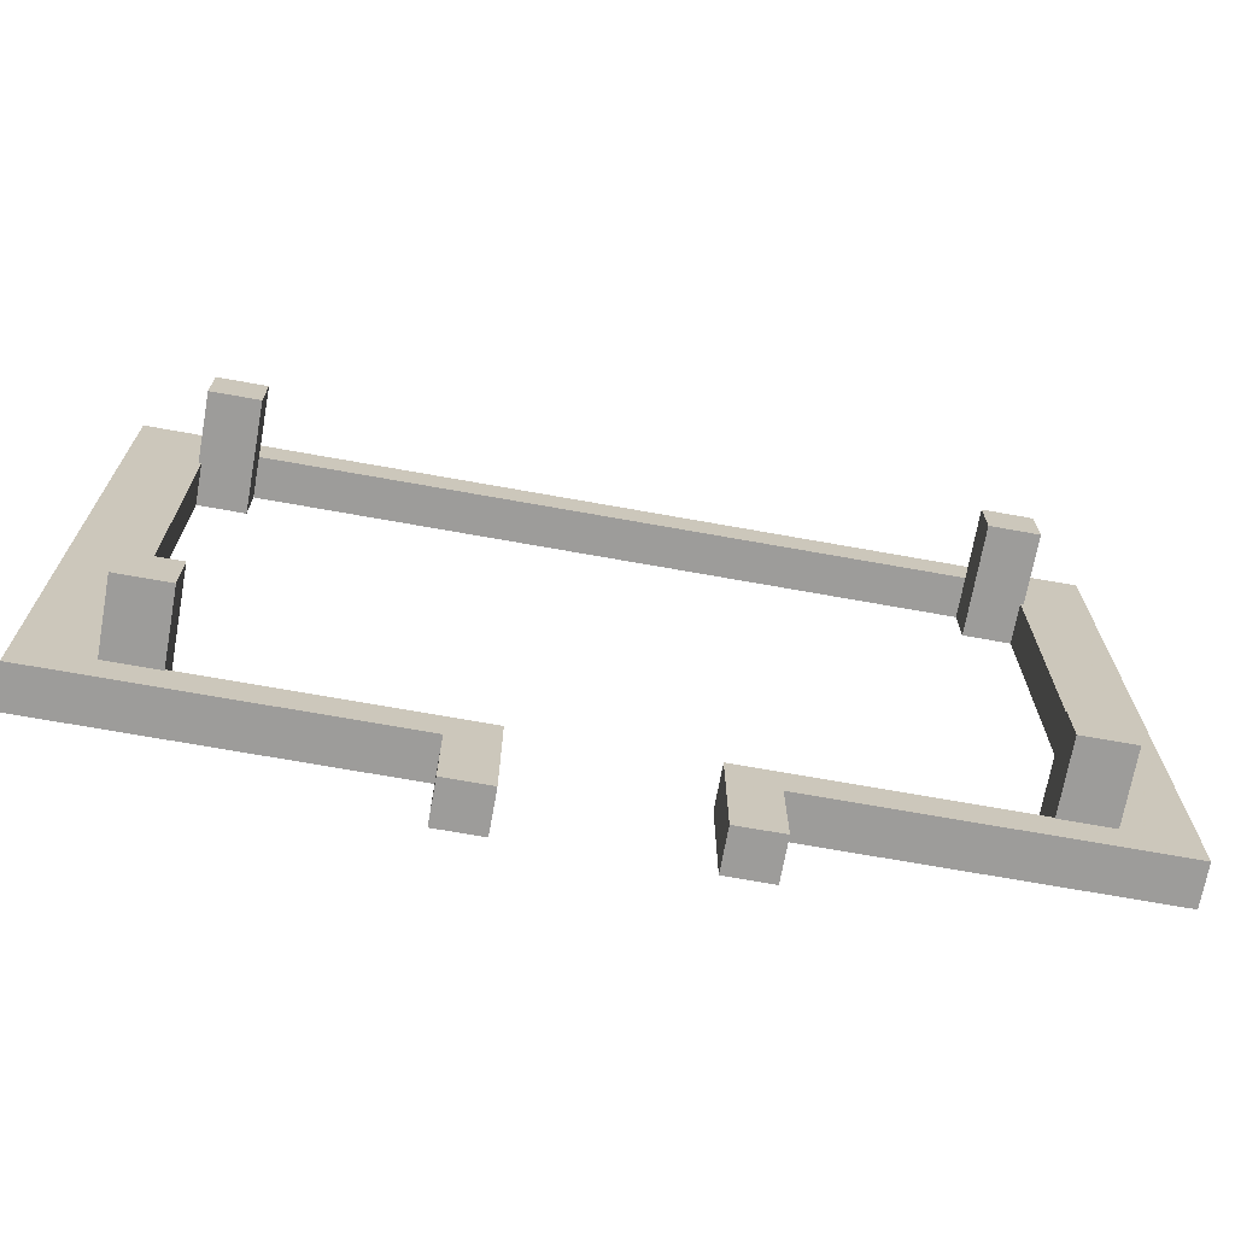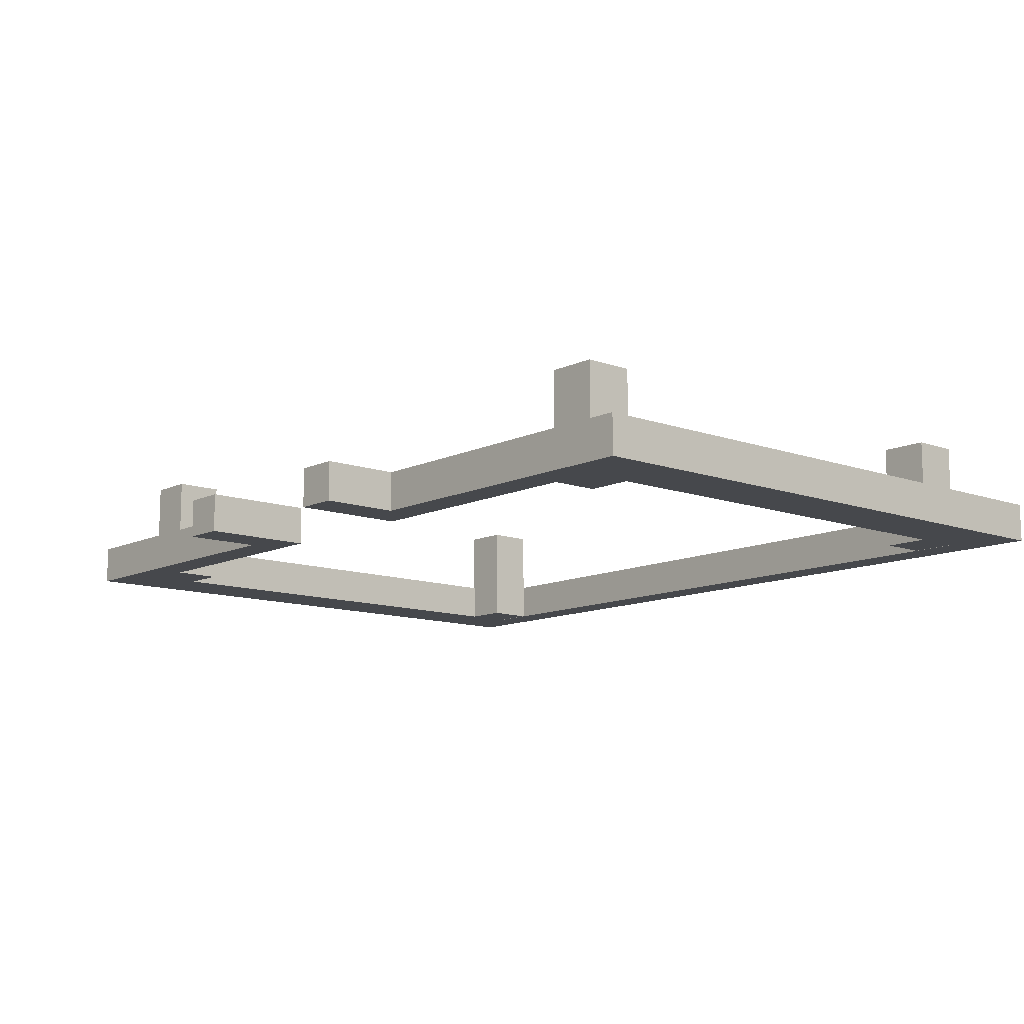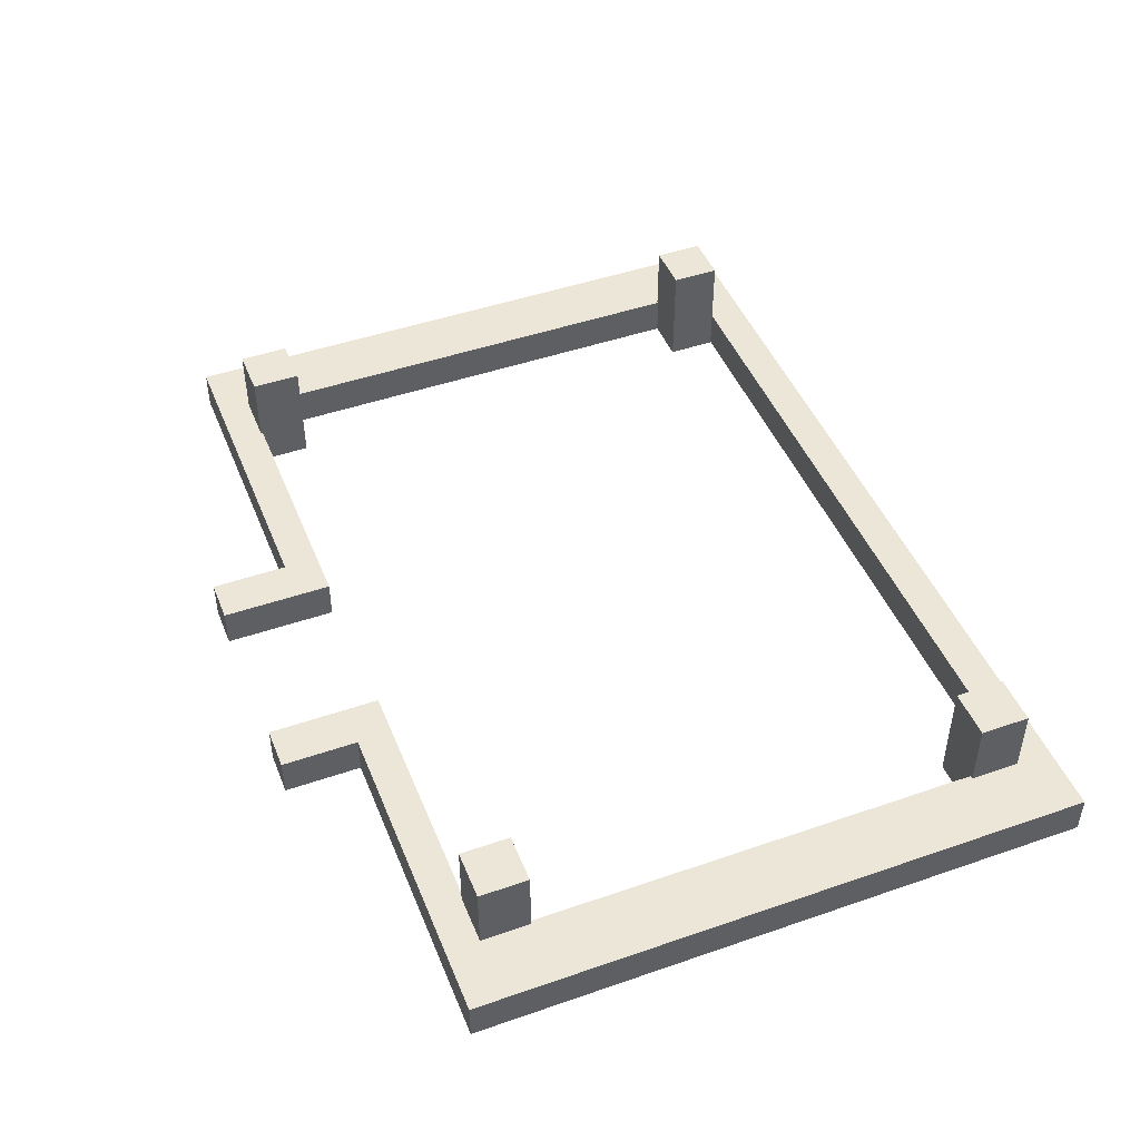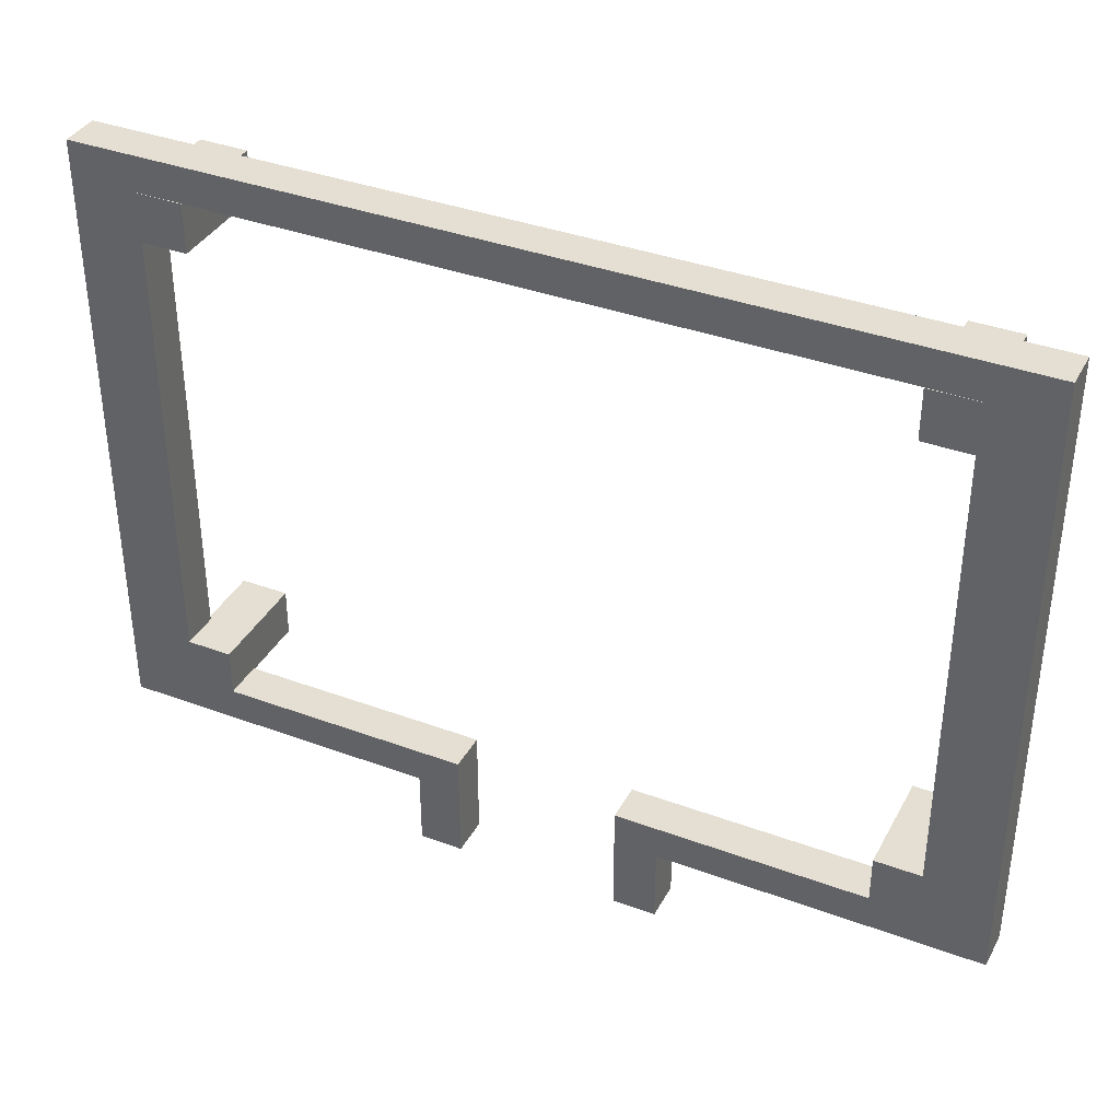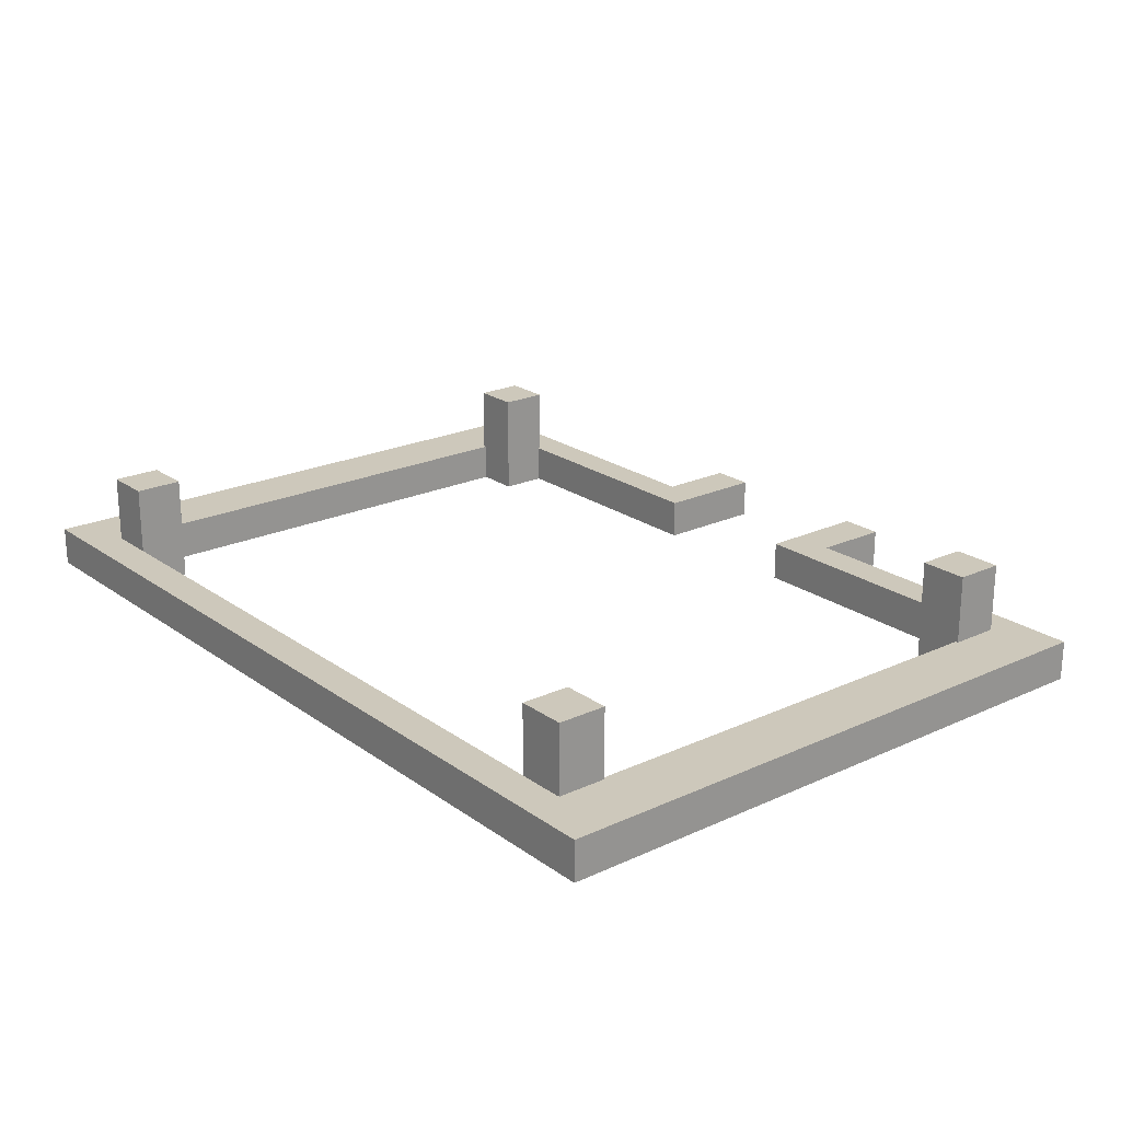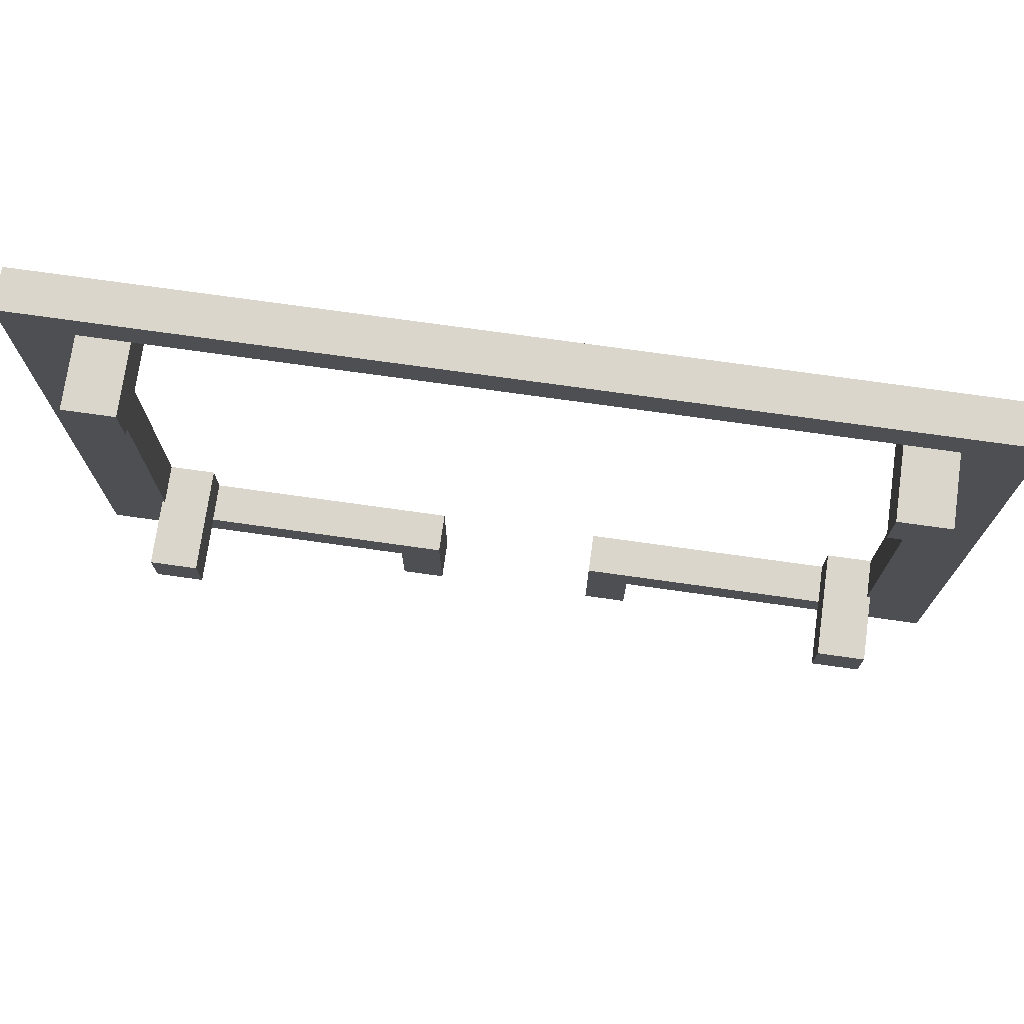
<metadata>
{"format":"obj","ext":"obj","renderer":"f3d","projection":"perspective","resolution":1024,"background":"white","views":[{"elev":-70.1,"azim":-10.2,"up":"+Y"},{"elev":-11.5,"azim":49.0,"up":"+Z"},{"elev":46.6,"azim":68.5,"up":"+Z"},{"elev":37.2,"azim":-154.5,"up":"+Y"},{"elev":21.9,"azim":-129.0,"up":"+Z"},{"elev":73.6,"azim":8.0,"up":"+Y"}]}
</metadata>
<code>
g Box01
v 297.1 -182.3 3e-05
v 297.1 -205.4 3.3e-05
v 252.6 -205.4 3.3e-05
v 252.6 -182.3 3e-05
v 252.6 -205.4 26.4
v 297.1 -205.4 26.4
v 297.1 -182.3 26.4
v 252.6 -182.3 26.4
v 252.6 -205.4 26.4
v 252.6 -205.4 3.3e-05
v 297.1 -205.4 3.3e-05
v 297.1 -205.4 26.4
v 54.8 -182.3 3e-05
v 54.8 -205.4 3.3e-05
v 54.8 -205.4 26.4
v 54.8 -182.3 26.4
v 297.1 205.4 26.4
v 297.1 205.4 -3.3e-05
v 252.6 205.4 -3.3e-05
v 252.6 205.4 26.4
v 297.1 181.5 -3e-05
v 297.1 205.4 -3.3e-05
v 297.1 205.4 26.4
v 297.1 181.5 26.4
v 297.1 181.5 -3e-05
v 252.6 181.5 -3e-05
v 252.6 181.5 26.4
v 297.1 181.5 26.4
v 252.6 181.5 -3e-05
v 252.6 -182.3 3e-05
v 252.6 -182.3 26.4
v 252.6 181.5 26.4
v 297.1 -205.4 3.3e-05
v 297.1 -182.3 3e-05
v 297.1 -182.3 26.4
v 297.1 -205.4 26.4
v 83.56 -182.3 26.4
v 83.56 -205.4 26.4
v 83.56 -205.4 26.4
v 83.56 -205.4 3.3e-05
v 83.56 -205.4 3.3e-05
v 83.56 -182.3 3e-05
v 83.56 -182.3 3e-05
v 83.56 -182.3 26.4
v 252.6 -182.3 26.4
v 252.6 -182.3 3e-05
v 297.1 205.4 -3.3e-05
v 252.6 205.4 -3.3e-05
v 252.6 205.4 26.4
v 297.1 205.4 26.4
v -8e-06 181.5 -3e-05
v -9e-06 205.4 -3.3e-05
v -9e-06 205.4 -3.3e-05
v -9e-06 205.4 26.4
v -9e-06 205.4 26.4
v -8e-06 181.5 26.4
v 252.6 181.5 -3e-05
v 252.6 181.5 26.4
v -8e-06 181.5 26.4
v -8e-06 181.5 -3e-05
v 54.8 -182.3 26.4
v 54.8 -205.4 26.4
v 54.8 -256.4 26.4
v 54.8 -256.4 4.2e-05
v 83.56 -256.4 4.2e-05
v 83.56 -256.4 26.4
v 54.8 -205.4 3.3e-05
v 54.8 -182.3 3e-05
v 54.8 -182.3 3e-05
v 54.8 -182.3 26.4
v 54.8 -256.4 4.2e-05
v 54.8 -256.4 26.4
v 83.56 -256.4 4.2e-05
v 54.8 -256.4 4.2e-05
v 83.56 -205.4 3.3e-05
v 83.56 -205.4 26.4
v 83.56 -256.4 26.4
v 83.56 -256.4 4.2e-05
v 54.8 -256.4 26.4
v 83.56 -256.4 26.4
v -297.1 -182.3 3e-05
v -252.6 -182.3 3e-05
v -252.6 -205.4 3.3e-05
v -297.1 -205.4 3.3e-05
v -252.6 -205.4 26.4
v -252.6 -182.3 26.4
v -297.1 -182.3 26.4
v -297.1 -205.4 26.4
v -252.6 -205.4 26.4
v -297.1 -205.4 26.4
v -297.1 -205.4 3.3e-05
v -252.6 -205.4 3.3e-05
v -54.8 -182.3 3e-05
v -54.8 -182.3 26.4
v -54.8 -205.4 26.4
v -54.8 -205.4 3.3e-05
v -297.1 205.4 26.4
v -252.6 205.4 26.4
v -252.6 205.4 -3.3e-05
v -297.1 205.4 -3.3e-05
v -297.1 181.5 -3e-05
v -297.1 181.5 26.4
v -297.1 205.4 26.4
v -297.1 205.4 -3.3e-05
v -297.1 181.5 -3e-05
v -252.6 181.5 -3e-05
v -252.6 181.5 26.4
v -297.1 181.5 26.4
v -252.6 181.5 -3e-05
v -252.6 181.5 26.4
v -252.6 -182.3 26.4
v -252.6 -182.3 3e-05
v -297.1 -205.4 3.3e-05
v -297.1 -205.4 26.4
v -297.1 -182.3 26.4
v -297.1 -182.3 3e-05
v -83.56 -182.3 26.4
v -83.56 -205.4 26.4
v -83.56 -205.4 26.4
v -83.56 -205.4 3.3e-05
v -83.56 -205.4 3.3e-05
v -83.56 -182.3 3e-05
v -83.56 -182.3 3e-05
v -252.6 -182.3 3e-05
v -252.6 -182.3 26.4
v -83.56 -182.3 26.4
v -297.1 205.4 -3.3e-05
v -252.6 205.4 -3.3e-05
v -252.6 205.4 26.4
v -297.1 205.4 26.4
v -252.6 181.5 -3e-05
v -252.6 181.5 26.4
v -54.8 -182.3 26.4
v -54.8 -205.4 26.4
v -54.8 -256.4 26.4
v -83.56 -256.4 26.4
v -83.56 -256.4 4.2e-05
v -54.8 -256.4 4.2e-05
v -54.8 -205.4 3.3e-05
v -54.8 -182.3 3e-05
v -54.8 -182.3 3e-05
v -54.8 -182.3 26.4
v -54.8 -256.4 26.4
v -54.8 -256.4 4.2e-05
v -54.8 -256.4 4.2e-05
v -83.56 -256.4 4.2e-05
v -83.56 -205.4 3.3e-05
v -83.56 -256.4 4.2e-05
v -83.56 -256.4 26.4
v -83.56 -205.4 26.4
v -83.56 -256.4 26.4
v -54.8 -256.4 26.4
v 222.1 148.7 -2.4e-05
v 222.1 181.3 -3e-05
v 254.7 181.3 -3e-05
v 254.7 148.7 -2.4e-05
v 222.1 148.7 71.98
v 254.7 148.7 71.98
v 254.7 181.3 71.98
v 222.1 181.3 71.98
v 222.1 148.7 -2.4e-05
v 254.7 148.7 -2.4e-05
v 254.7 148.7 71.98
v 222.1 148.7 71.98
v 254.7 148.7 -2.4e-05
v 254.7 181.3 -3e-05
v 254.7 181.3 71.98
v 254.7 148.7 71.98
v 254.7 181.3 -3e-05
v 222.1 181.3 -3e-05
v 222.1 181.3 71.98
v 254.7 181.3 71.98
v 222.1 181.3 -3e-05
v 222.1 148.7 -2.4e-05
v 222.1 148.7 71.98
v 222.1 181.3 71.98
v -254.3 148.7 -2.4e-05
v -254.3 181.3 -3e-05
v -221.7 181.3 -3e-05
v -221.7 148.7 -2.4e-05
v -254.3 148.7 71.98
v -221.7 148.7 71.98
v -221.7 181.3 71.98
v -254.3 181.3 71.98
v -254.3 148.7 -2.4e-05
v -221.7 148.7 -2.4e-05
v -221.7 148.7 71.98
v -254.3 148.7 71.98
v -221.7 148.7 -2.4e-05
v -221.7 181.3 -3e-05
v -221.7 181.3 71.98
v -221.7 148.7 71.98
v -221.7 181.3 -3e-05
v -254.3 181.3 -3e-05
v -254.3 181.3 71.98
v -221.7 181.3 71.98
v -254.3 181.3 -3e-05
v -254.3 148.7 -2.4e-05
v -254.3 148.7 71.98
v -254.3 181.3 71.98
v -254.3 -183.6 3e-05
v -254.3 -151 2.5e-05
v -221.7 -151 2.5e-05
v -221.7 -183.6 3e-05
v -254.3 -183.6 71.98
v -221.7 -183.6 71.98
v -221.7 -151 71.98
v -254.3 -151 71.98
v -254.3 -183.6 3e-05
v -221.7 -183.6 3e-05
v -221.7 -183.6 71.98
v -254.3 -183.6 71.98
v -221.7 -183.6 3e-05
v -221.7 -151 2.5e-05
v -221.7 -151 71.98
v -221.7 -183.6 71.98
v -221.7 -151 2.5e-05
v -254.3 -151 2.5e-05
v -254.3 -151 71.98
v -221.7 -151 71.98
v -254.3 -151 2.5e-05
v -254.3 -183.6 3e-05
v -254.3 -183.6 71.98
v -254.3 -151 71.98
v 222.1 -183.5 3e-05
v 222.1 -150.9 2.5e-05
v 254.7 -150.9 2.5e-05
v 254.7 -183.5 3e-05
v 222.1 -183.5 71.98
v 254.7 -183.5 71.98
v 254.7 -150.9 71.98
v 222.1 -150.9 71.98
v 222.1 -183.5 3e-05
v 254.7 -183.5 3e-05
v 254.7 -183.5 71.98
v 222.1 -183.5 71.98
v 254.7 -183.5 3e-05
v 254.7 -150.9 2.5e-05
v 254.7 -150.9 71.98
v 254.7 -183.5 71.98
v 254.7 -150.9 2.5e-05
v 222.1 -150.9 2.5e-05
v 222.1 -150.9 71.98
v 254.7 -150.9 71.98
v 222.1 -150.9 2.5e-05
v 222.1 -183.5 3e-05
v 222.1 -183.5 71.98
v 222.1 -150.9 71.98
f 1 2 3
f 3 4 1
f 5 6 7
f 7 8 5
f 9 10 11
f 11 12 9
f 13 14 15
f 15 16 13
f 17 18 19
f 19 20 17
f 21 22 23
f 23 24 21
f 25 1 4
f 4 26 25
f 27 8 7
f 7 28 27
f 29 30 31
f 31 32 29
f 33 34 35
f 35 36 33
f 37 38 5
f 5 8 37
f 39 40 10
f 10 9 39
f 41 42 4
f 4 3 41
f 43 44 45
f 45 46 43
f 34 21 24
f 24 35 34
f 47 25 26
f 26 48 47
f 49 27 28
f 28 50 49
f 48 26 51
f 51 52 48
f 20 19 53
f 53 54 20
f 27 49 55
f 55 56 27
f 57 58 59
f 59 60 57
f 61 62 38
f 38 37 61
f 63 64 65
f 65 66 63
f 67 68 42
f 42 41 67
f 69 70 44
f 44 43 69
f 15 14 71
f 71 72 15
f 67 41 73
f 73 74 67
f 75 76 77
f 77 78 75
f 38 62 79
f 79 80 38
f 81 82 83
f 83 84 81
f 85 86 87
f 87 88 85
f 89 90 91
f 91 92 89
f 93 94 95
f 95 96 93
f 97 98 99
f 99 100 97
f 101 102 103
f 103 104 101
f 105 106 82
f 82 81 105
f 107 108 87
f 87 86 107
f 109 110 111
f 111 112 109
f 113 114 115
f 115 116 113
f 117 86 85
f 85 118 117
f 119 89 92
f 92 120 119
f 121 83 82
f 82 122 121
f 123 124 125
f 125 126 123
f 116 115 102
f 102 101 116
f 127 128 106
f 106 105 127
f 129 130 108
f 108 107 129
f 128 52 51
f 51 106 128
f 98 54 53
f 53 99 98
f 107 56 55
f 55 129 107
f 131 60 59
f 59 132 131
f 133 117 118
f 118 134 133
f 135 136 137
f 137 138 135
f 139 121 122
f 122 140 139
f 141 123 126
f 126 142 141
f 95 143 144
f 144 96 95
f 139 145 146
f 146 121 139
f 147 148 149
f 149 150 147
f 118 151 152
f 152 134 118
f 153 154 155
f 155 156 153
f 157 158 159
f 159 160 157
f 161 162 163
f 163 164 161
f 165 166 167
f 167 168 165
f 169 170 171
f 171 172 169
f 173 174 175
f 175 176 173
f 177 178 179
f 179 180 177
f 181 182 183
f 183 184 181
f 185 186 187
f 187 188 185
f 189 190 191
f 191 192 189
f 193 194 195
f 195 196 193
f 197 198 199
f 199 200 197
f 201 202 203
f 203 204 201
f 205 206 207
f 207 208 205
f 209 210 211
f 211 212 209
f 213 214 215
f 215 216 213
f 217 218 219
f 219 220 217
f 221 222 223
f 223 224 221
f 225 226 227
f 227 228 225
f 229 230 231
f 231 232 229
f 233 234 235
f 235 236 233
f 237 238 239
f 239 240 237
f 241 242 243
f 243 244 241
f 245 246 247
f 247 248 245

</code>
